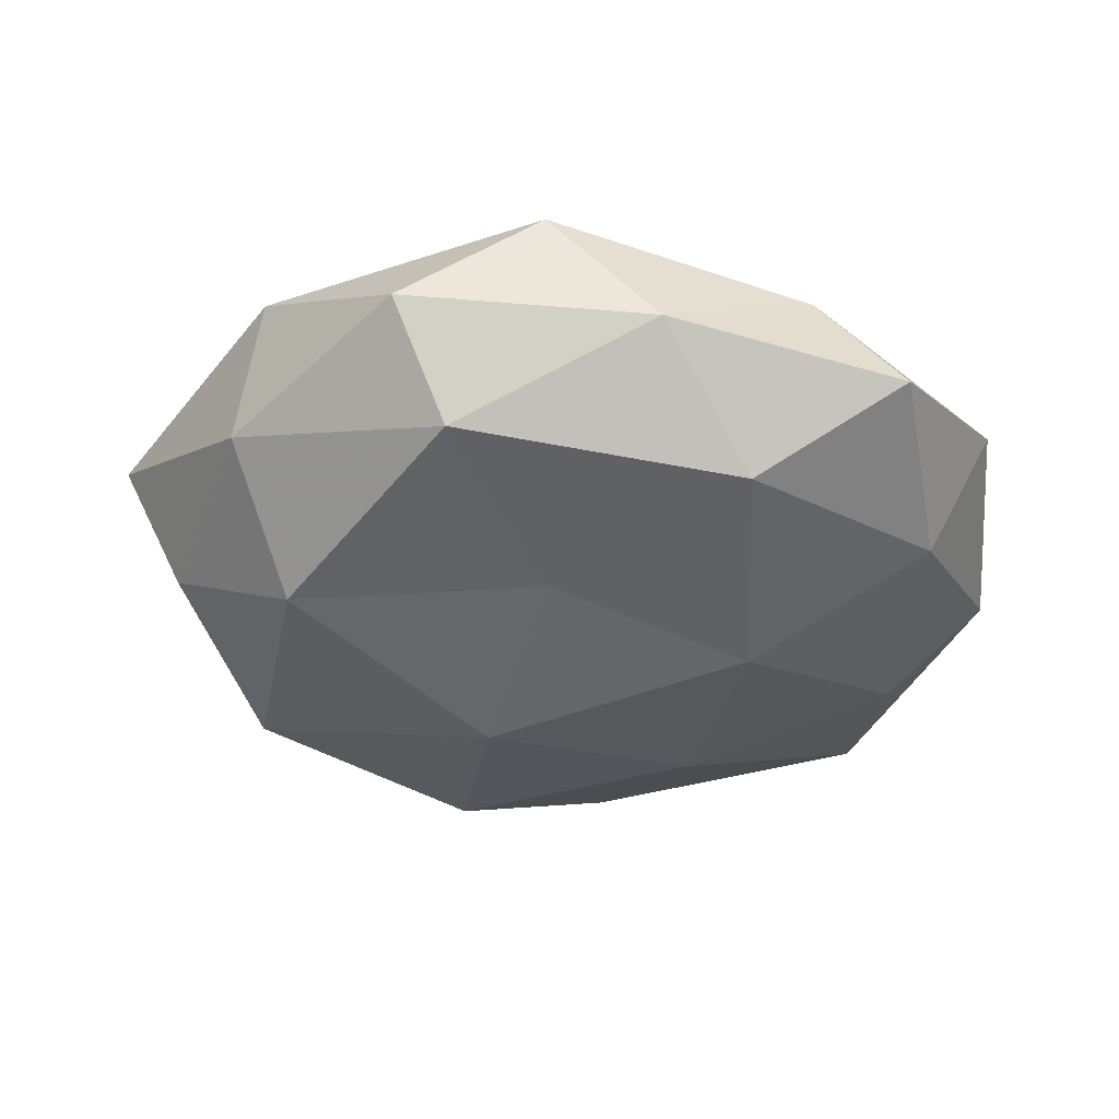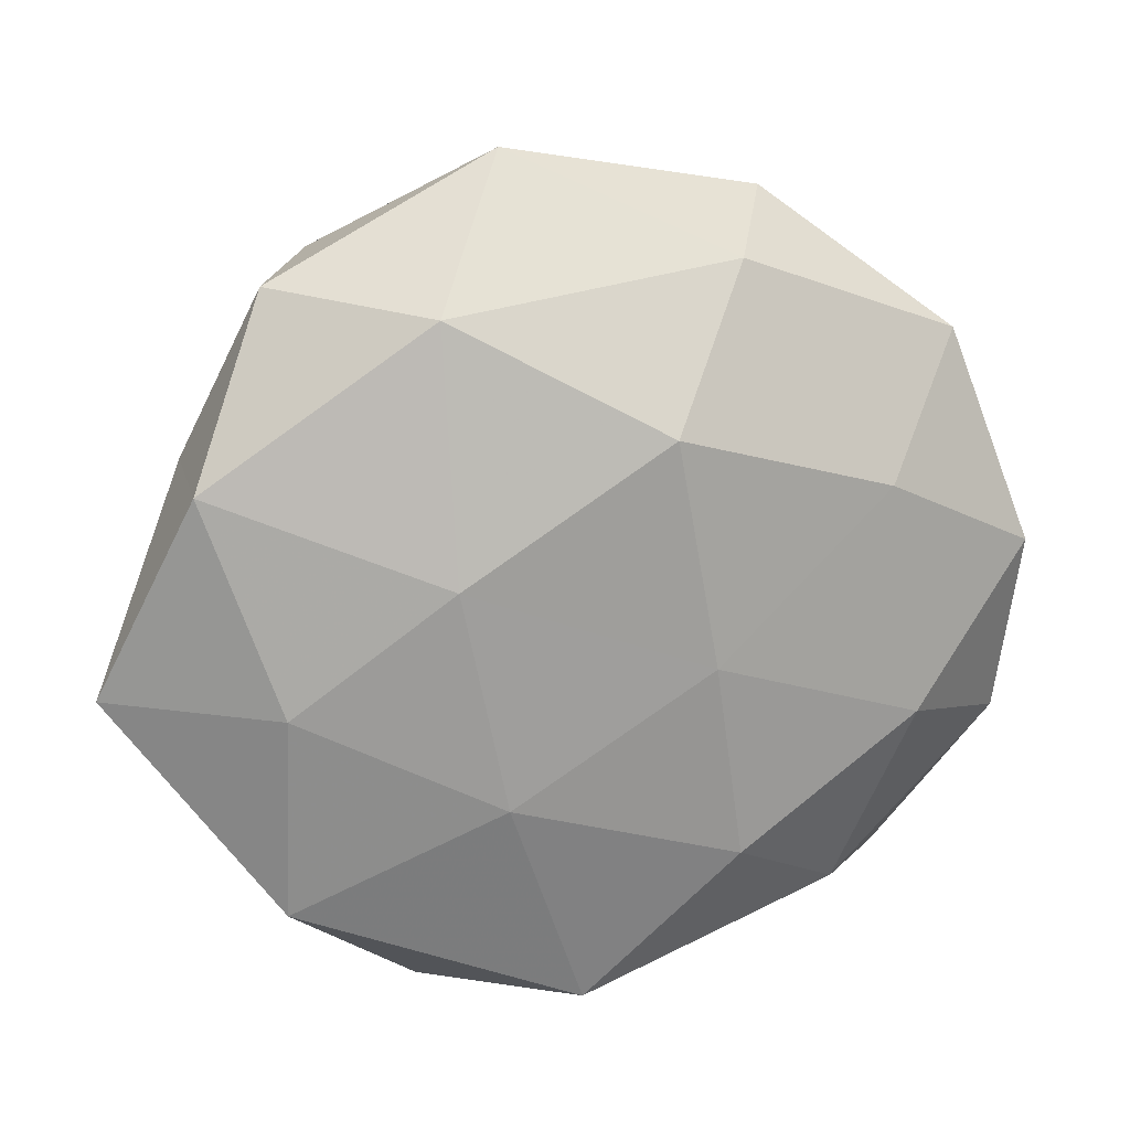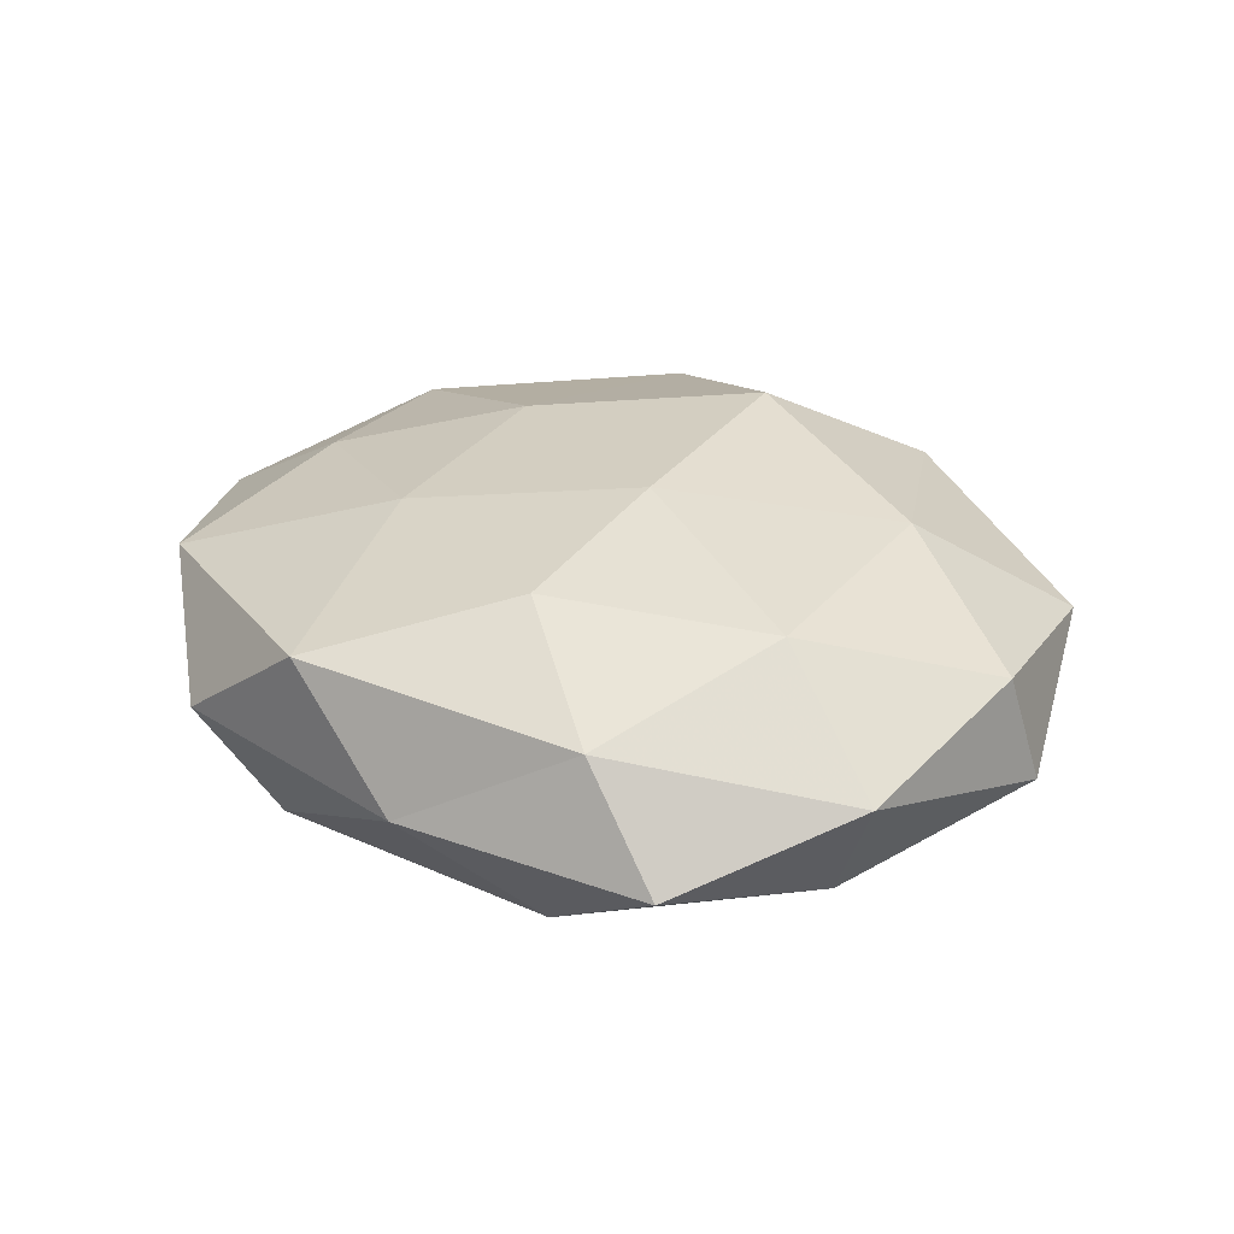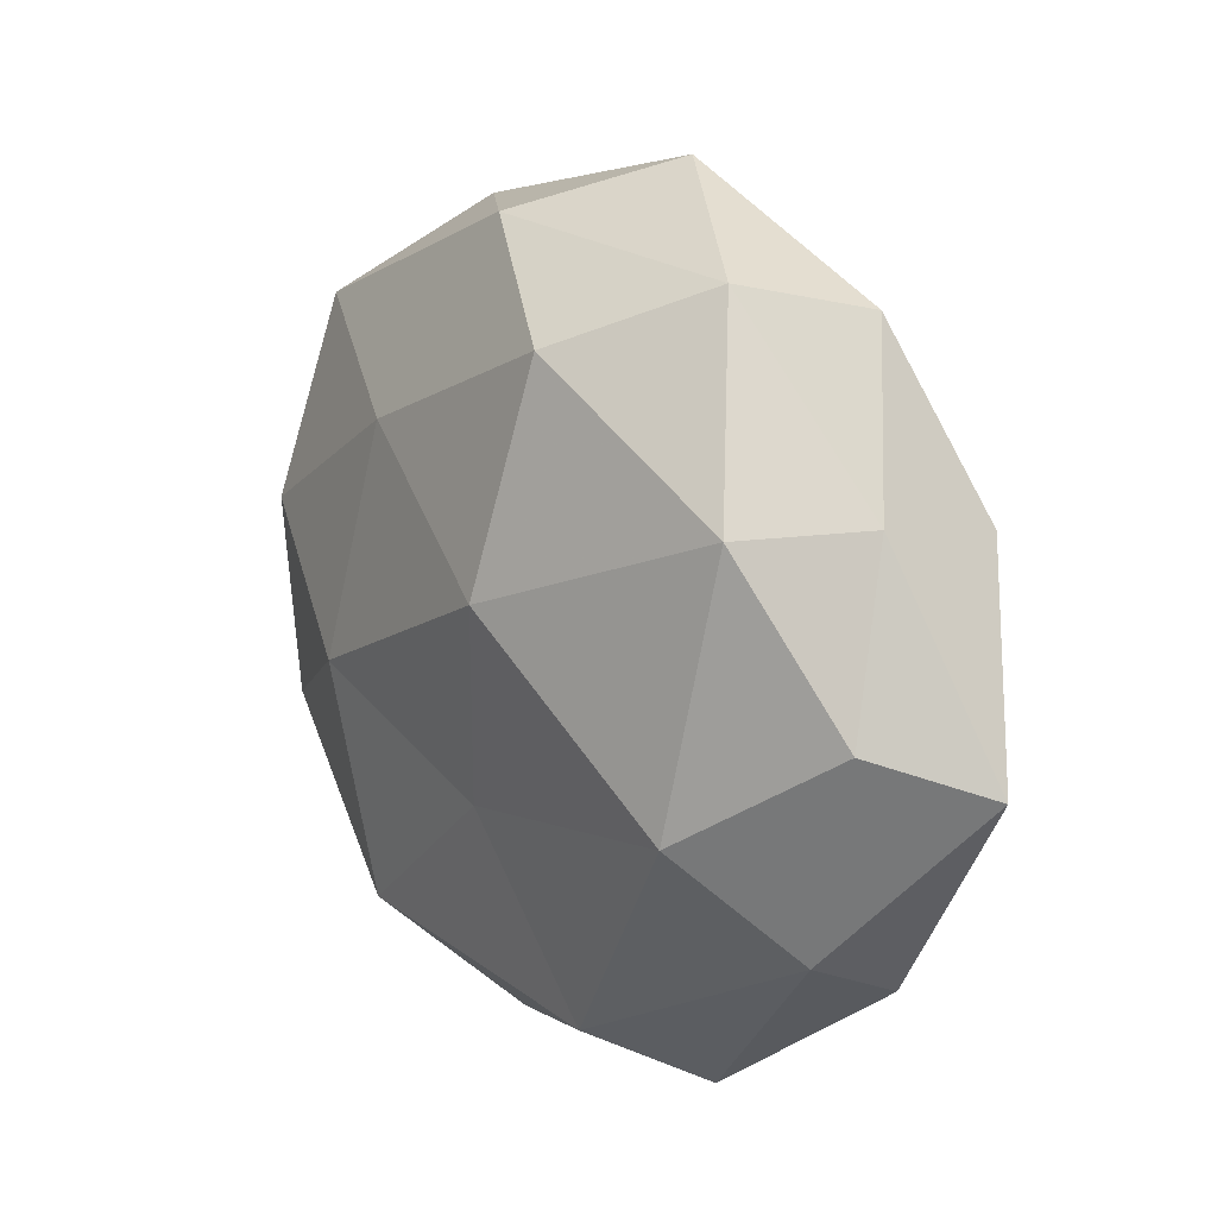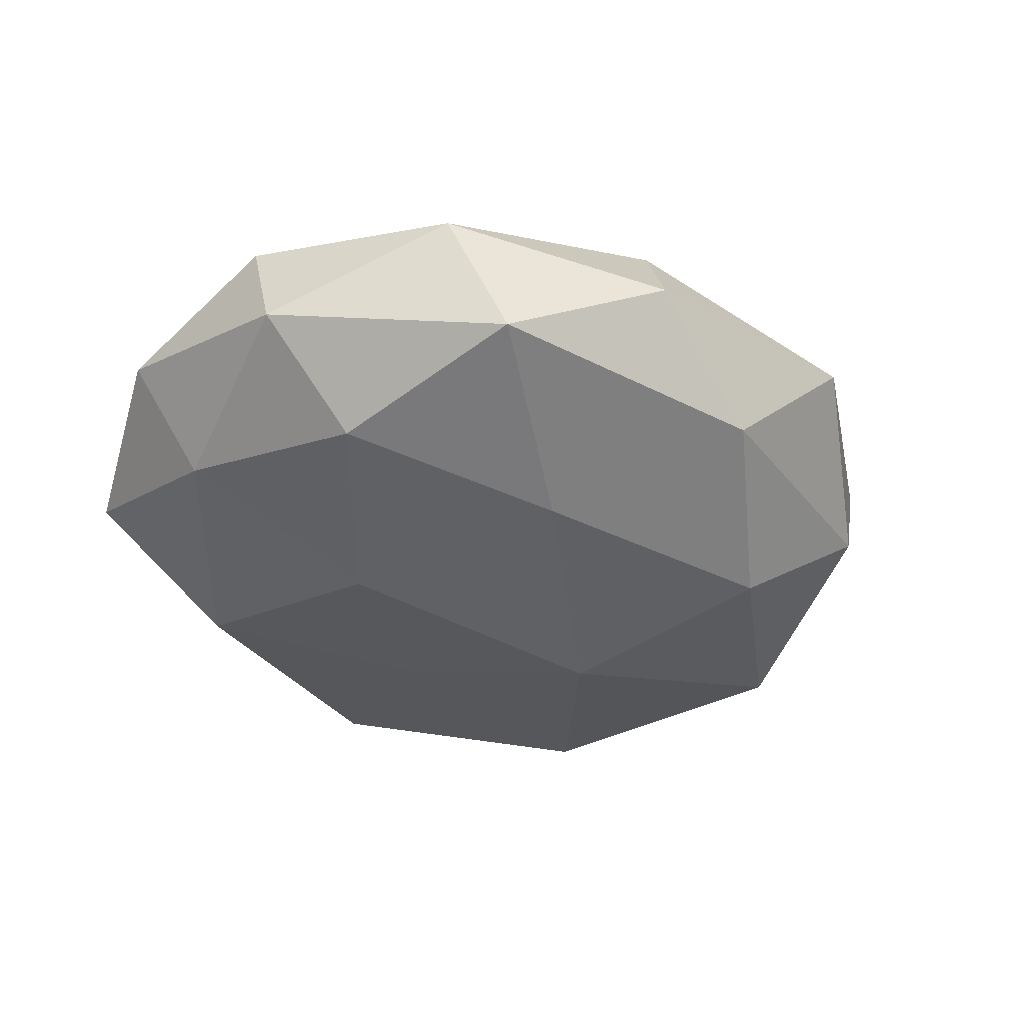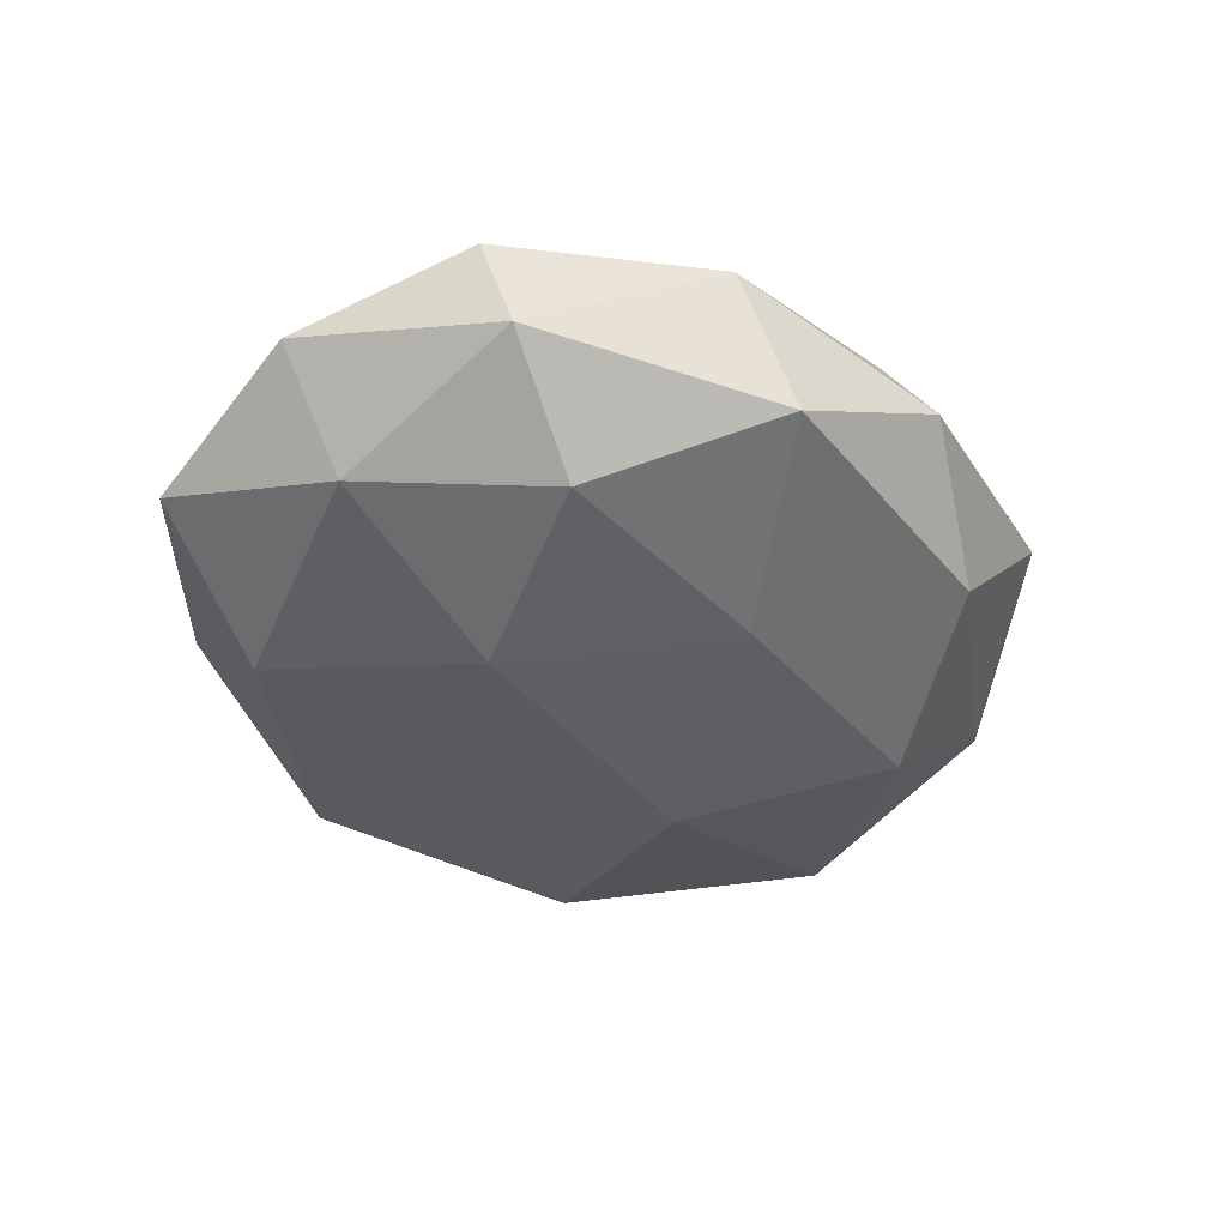
<metadata>
{"format":"obj","ext":"obj","renderer":"f3d","projection":"perspective","resolution":1024,"background":"white","views":[{"elev":-38.0,"azim":0.7,"up":"+Z"},{"elev":13.3,"azim":-14.4,"up":"+Y"},{"elev":25.4,"azim":42.6,"up":"+Z"},{"elev":11.1,"azim":-127.7,"up":"+Y"},{"elev":-36.2,"azim":129.9,"up":"+Z"},{"elev":-36.5,"azim":107.3,"up":"+Z"}]}
</metadata>
<code>
v 0.05214 -0.01908 0.002493
v 0.03979 -0.03818 -0.005069
v -0.04981 -0.004889 -0.008201
v 0.03824 0.03352 -0.009619
v 0.03707 -0.01518 0.01556
v -0.01041 0.005741 -0.02501
v -0.04036 -0.02903 -0.004891
v 0.054 0.007633 -0.004068
v -0.04056 0.01544 -0.01686
v -0.03676 -0.03553 0.01056
v 0.01043 -0.006535 0.02206
v -0.03401 -0.01569 -0.01916
v -0.002423 -0.01791 -0.01911
v -0.04621 0.01419 0.01371
v 0.01525 0.03836 0.01437
v 0.04417 -0.01478 -0.01178
v -0.03015 0.03858 -0.007707
v -0.05689 -0.01016 0.005336
v 0.05281 0.003199 0.009299
v -0.04605 0.01574 -0.00144
v -0.01384 -0.04097 -0.01378
v -0.01472 0.03155 -0.0198
v 0.01519 0.0217 -0.01915
v 0.03234 0.01246 0.01813
v 0.0218 -0.005883 -0.02181
v -0.01272 -0.0223 0.019
v 0.01469 -0.02972 0.01842
v 0.02126 0.04524 0.0008806
v -0.002484 -0.04816 0.01205
v 0.02106 -0.03418 -0.01625
v 0.004044 0.04423 -0.01065
v 0.04397 0.02854 0.006015
v -0.01877 0.003776 0.02128
v 0.004892 0.02005 0.02451
v 0.0296 -0.03749 0.007991
v -0.03701 -0.01093 0.01601
v 0.04091 0.009716 -0.01604
v -0.03741 0.03575 0.005852
v -0.0197 0.03296 0.01742
v 0.01091 -0.04736 -0.00285
v -0.01021 0.05026 0.00406
v -0.02006 -0.04819 -1.375e-05
f 12 7 3
f 3 9 12
f 9 6 12
f 12 6 13
f 2 16 1
f 16 8 1
f 18 3 7
f 18 7 10
f 1 19 5
f 1 8 19
f 20 9 3
f 17 9 20
f 20 3 18
f 20 18 14
f 21 7 12
f 13 21 12
f 9 22 6
f 17 22 9
f 23 6 22
f 5 24 11
f 5 19 24
f 25 13 6
f 25 6 23
f 27 5 11
f 11 26 27
f 29 26 10
f 29 27 26
f 2 30 16
f 30 21 13
f 30 13 25
f 30 25 16
f 17 31 22
f 31 4 23
f 22 31 23
f 31 28 4
f 8 4 32
f 19 8 32
f 15 24 32
f 32 24 19
f 32 4 28
f 28 15 32
f 33 26 11
f 11 24 34
f 15 34 24
f 34 33 11
f 2 1 35
f 1 5 35
f 35 5 27
f 35 27 29
f 36 18 10
f 14 18 36
f 10 26 36
f 14 36 33
f 33 36 26
f 8 37 4
f 16 37 8
f 23 4 37
f 16 25 37
f 37 25 23
f 38 20 14
f 38 17 20
f 14 33 39
f 39 34 15
f 39 33 34
f 38 14 39
f 2 40 30
f 40 21 30
f 2 35 40
f 35 29 40
f 41 15 28
f 41 31 17
f 41 28 31
f 38 41 17
f 39 15 41
f 38 39 41
f 10 7 42
f 21 42 7
f 42 29 10
f 40 42 21
f 40 29 42

</code>
